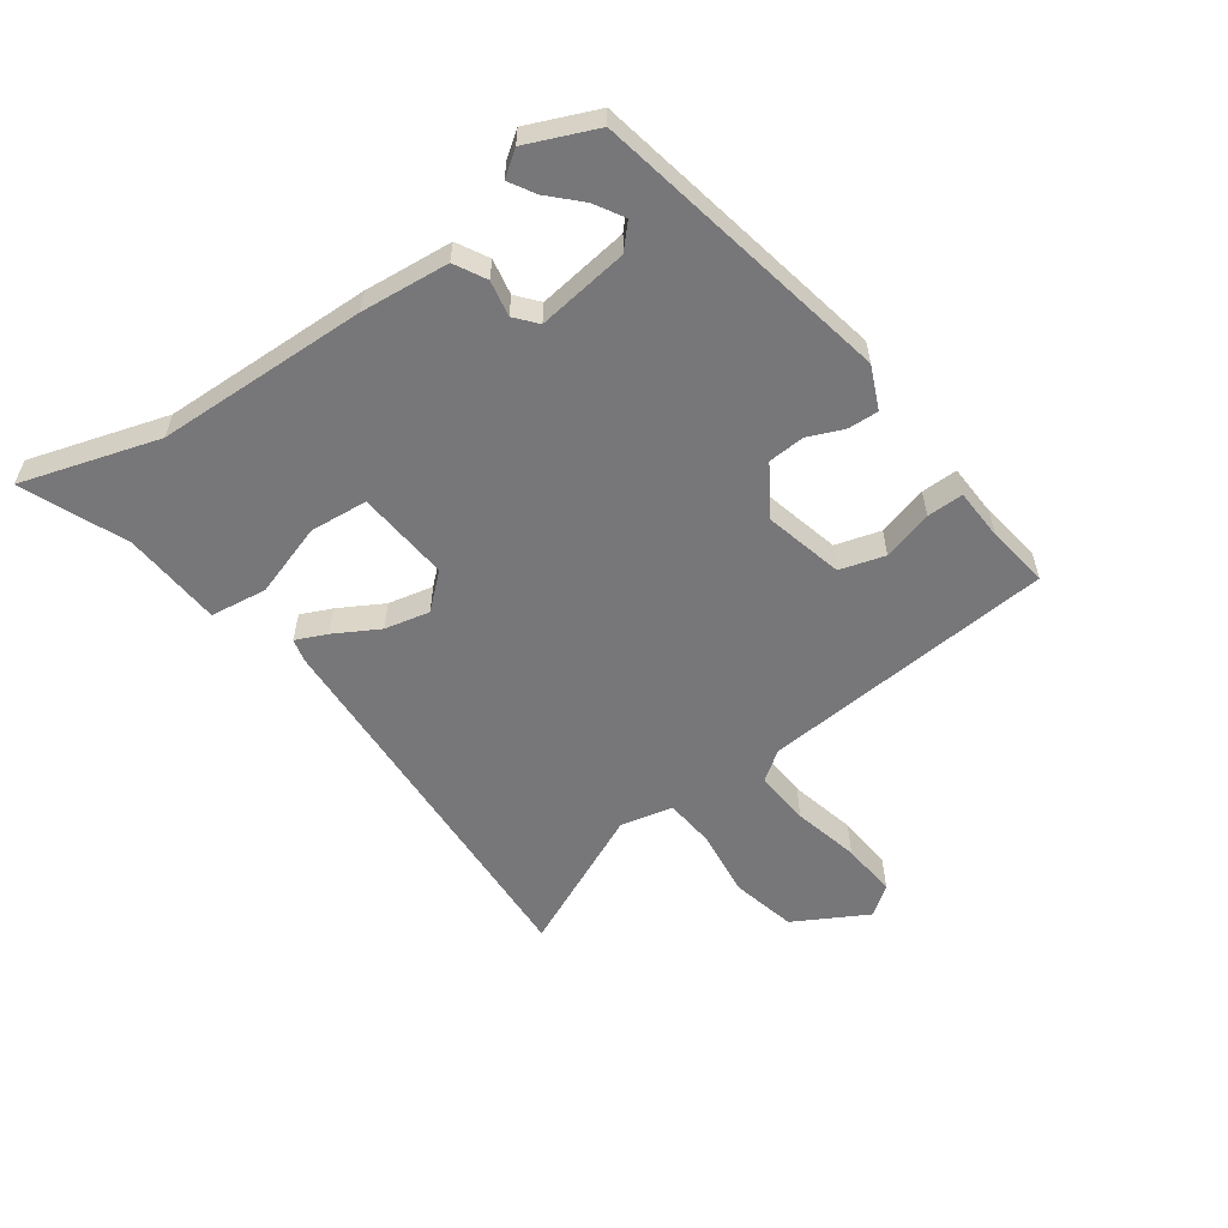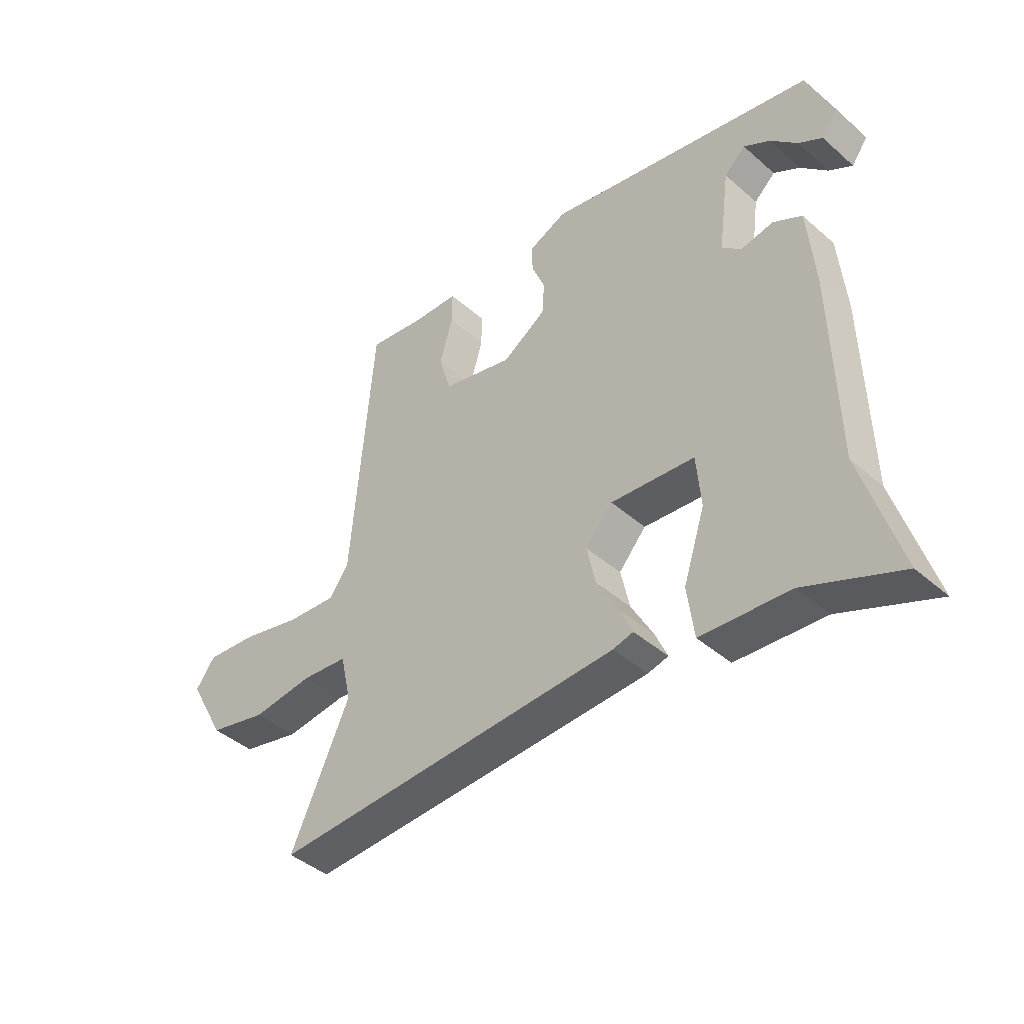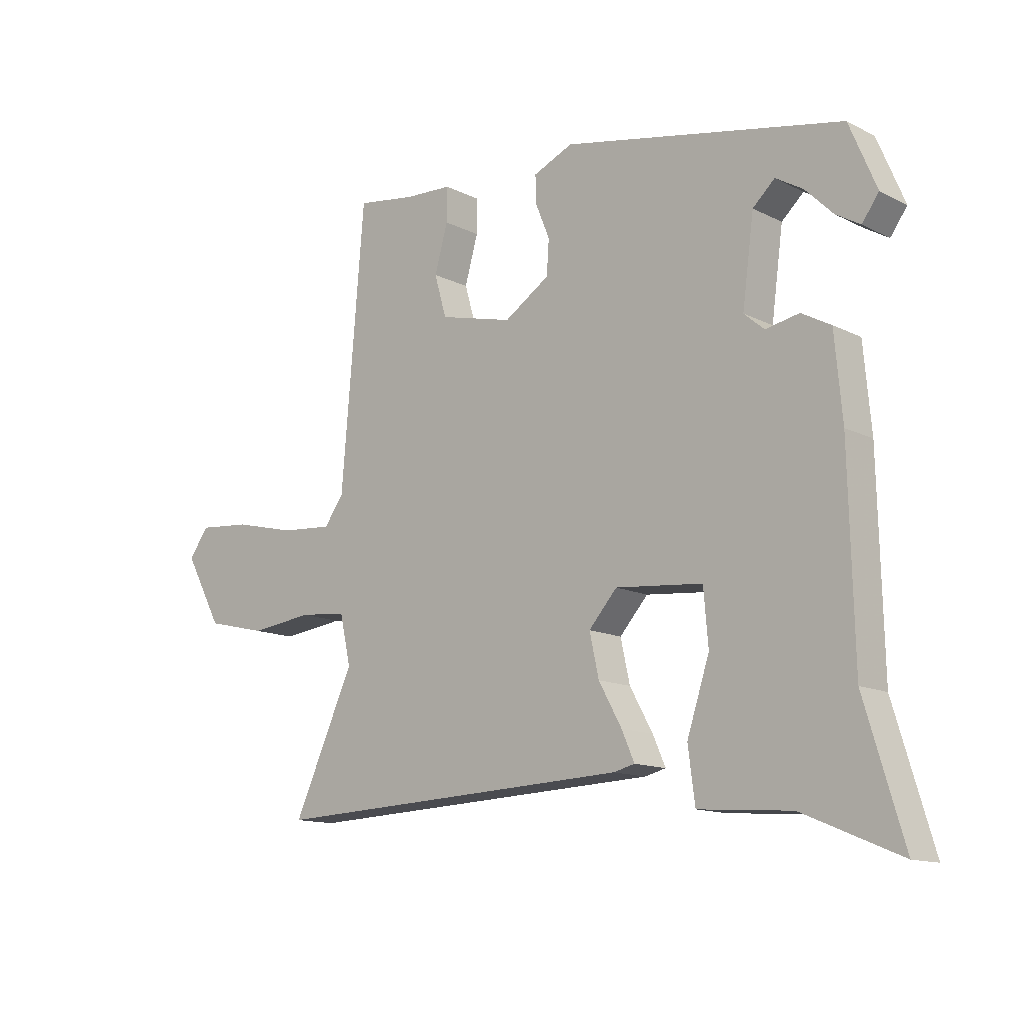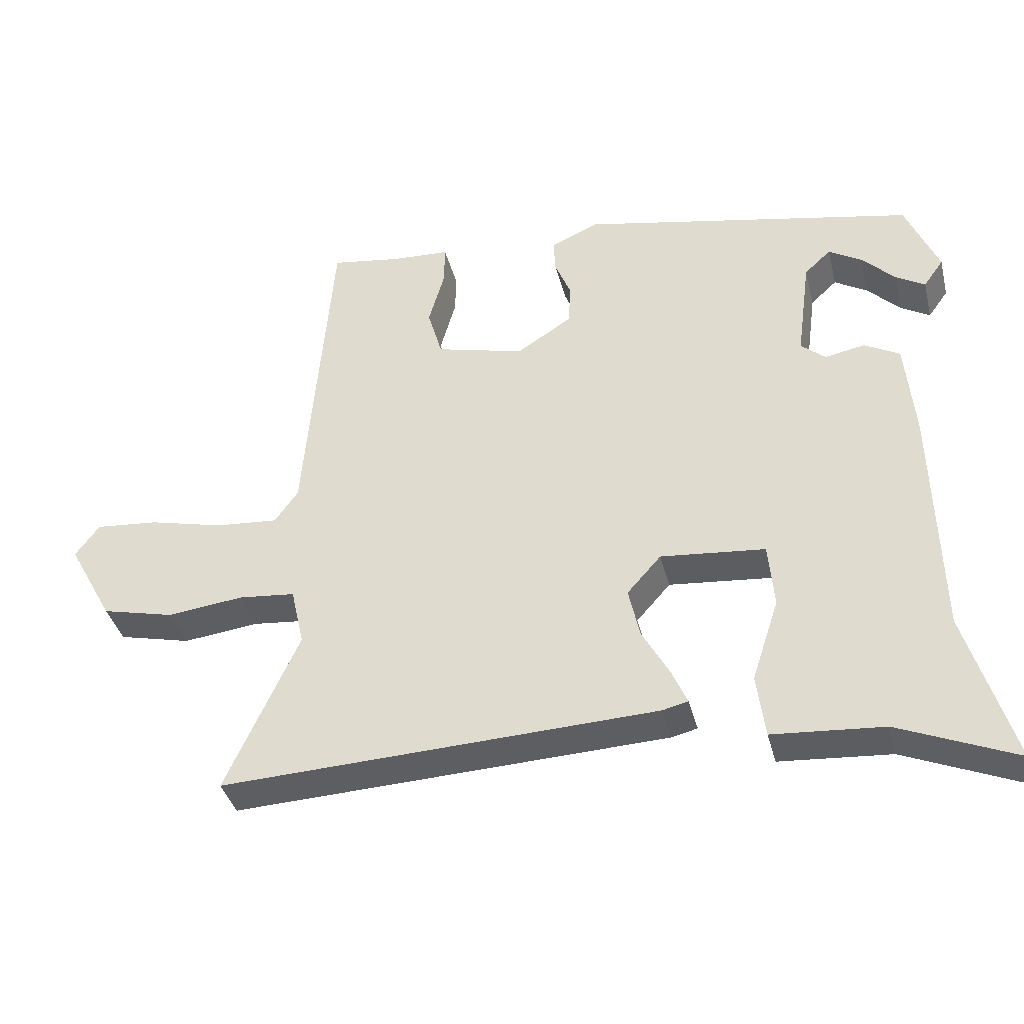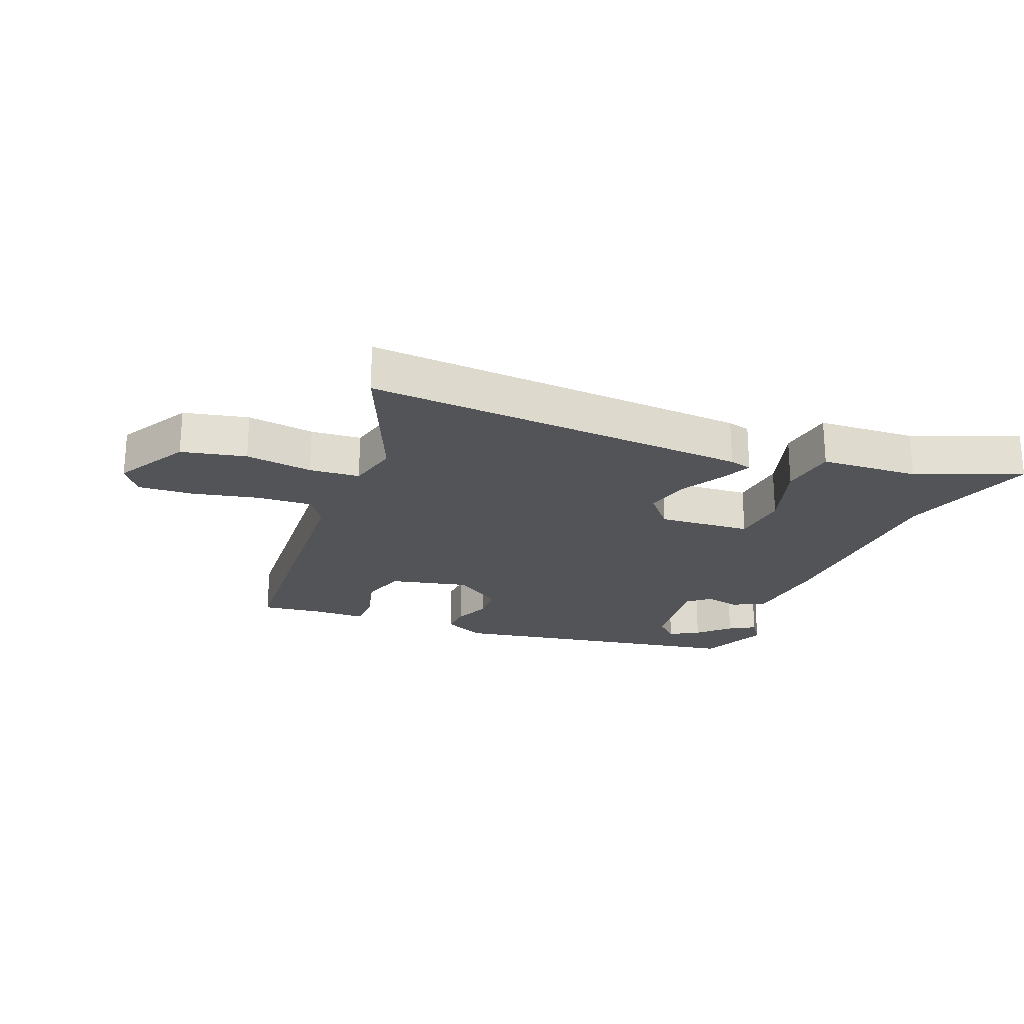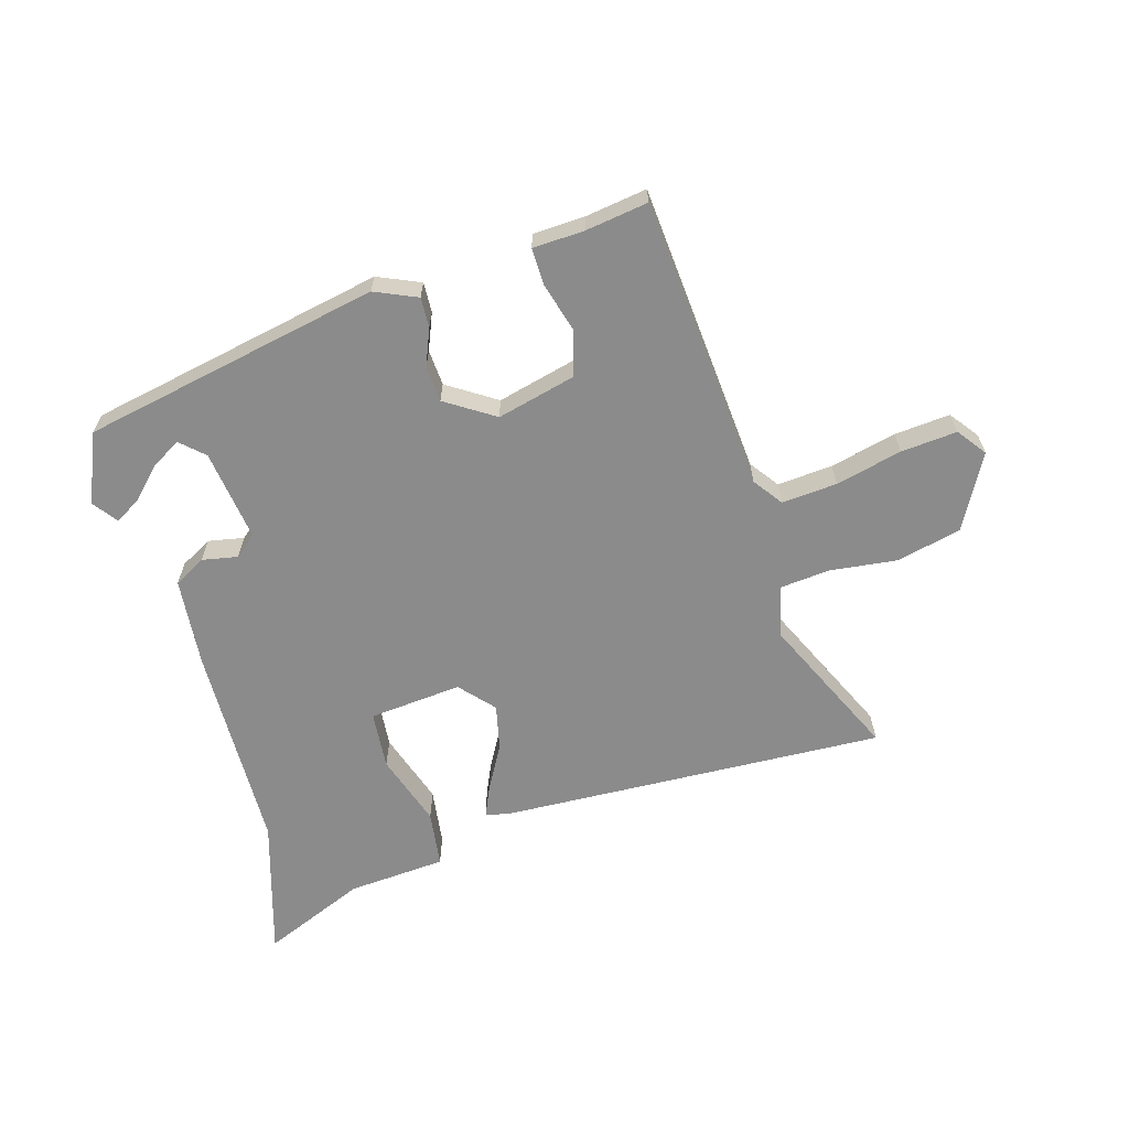
<metadata>
{"format":"obj","ext":"obj","renderer":"f3d","projection":"perspective","resolution":1024,"background":"white","views":[{"elev":-57.2,"azim":-54.6,"up":"+Y"},{"elev":-42.6,"azim":-136.0,"up":"+Z"},{"elev":-13.0,"azim":-138.6,"up":"+Z"},{"elev":-38.0,"azim":-166.1,"up":"+Z"},{"elev":-22.9,"azim":157.3,"up":"+Y"},{"elev":-63.8,"azim":16.2,"up":"+Y"}]}
</metadata>
<code>
v 0.44 0.07 0.484
v 0.48 0.07 0.005
v 0.514 0.07 -0.042
v 0.604 0.07 -0.035
v 0.712 0.07 -0.009
v 0.803 0.07 -0.001
v 0.838 0.07 -0.048
v 0.773 0.07 -0.167
v 0.668 0.07 -0.192
v 0.558 0.07 -0.179
v 0.476 0.07 -0.187
v 0.457 0.07 -0.272
v 0.563 0.07 -0.503
v -0.067 0.07 -0.476
v -0.104 0.07 -0.467
v -0.082 0.07 -0.417
v -0.042 0.07 -0.345
v -0.026 0.07 -0.272
v -0.075 0.07 -0.217
v -0.226 0.07 -0.231
v -0.234 0.07 -0.325
v -0.195 0.07 -0.444
v -0.207 0.07 -0.536
v -0.367 0.07 -0.548
v -0.536 0.07 -0.619
v -0.469 0.07 -0.396
v -0.461 0.07 -0.054
v -0.448 0.07 0.09
v -0.397 0.07 0.118
v -0.339 0.07 0.107
v -0.304 0.07 0.137
v -0.324 0.07 0.285
v -0.362 0.07 0.32
v -0.409 0.07 0.292
v -0.457 0.07 0.244
v -0.499 0.07 0.219
v -0.528 0.07 0.259
v -0.481 0.07 0.371
v 0.004 0.07 0.468
v 0.073 0.07 0.438
v 0.071 0.07 0.389
v 0.047 0.07 0.33
v 0.051 0.07 0.271
v 0.13 0.07 0.22
v 0.258 0.07 0.252
v 0.279 0.07 0.325
v 0.256 0.07 0.406
v 0.255 0.07 0.465
v 0.339 0.07 0.469
v 0.44 0 0.484
v 0.48 0 0.005
v 0.514 0 -0.042
v 0.604 0 -0.035
v 0.712 0 -0.009
v 0.803 0 -0.001
v 0.838 0 -0.048
v 0.773 0 -0.167
v 0.668 0 -0.192
v 0.558 0 -0.179
v 0.476 0 -0.187
v 0.457 0 -0.272
v 0.563 0 -0.503
v -0.067 0 -0.476
v -0.104 0 -0.467
v -0.082 0 -0.417
v -0.042 0 -0.345
v -0.026 0 -0.272
v -0.075 0 -0.217
v -0.226 0 -0.231
v -0.234 0 -0.325
v -0.195 0 -0.444
v -0.207 0 -0.536
v -0.367 0 -0.548
v -0.536 0 -0.619
v -0.469 0 -0.396
v -0.461 0 -0.054
v -0.448 0 0.09
v -0.397 0 0.118
v -0.339 0 0.107
v -0.304 0 0.137
v -0.324 0 0.285
v -0.362 0 0.32
v -0.409 0 0.292
v -0.457 0 0.244
v -0.499 0 0.219
v -0.528 0 0.259
v -0.481 0 0.371
v 0.004 0 0.468
v 0.073 0 0.438
v 0.071 0 0.389
v 0.047 0 0.33
v 0.051 0 0.271
v 0.13 0 0.22
v 0.258 0 0.252
v 0.279 0 0.325
v 0.256 0 0.406
v 0.255 0 0.465
v 0.339 0 0.469
f 46 47 48 49
f 49 1 2
f 46 49 2
f 45 46 2
f 44 45 2 3
f 43 44 3
f 40 41 42
f 39 40 42
f 38 39 42
f 38 42 43
f 36 37 38
f 35 36 38
f 34 35 38
f 33 34 38
f 33 38 43 3
f 28 29 30
f 27 28 30
f 26 27 30
f 26 30 31
f 24 25 26 31
f 21 22 23 24
f 20 21 24 31
f 19 20 31 32
f 15 16 17
f 14 15 17
f 13 14 17
f 12 13 17
f 11 12 17 18
f 8 9 10
f 7 8 10
f 6 7 10
f 5 6 10
f 4 5 10
f 3 4 10 11
f 32 33 3 11
f 11 18 19 32
f 98 97 96 95
f 51 50 98
f 51 98 95
f 51 95 94
f 52 51 94 93
f 52 93 92
f 91 90 89
f 91 89 88
f 91 88 87
f 92 91 87
f 87 86 85
f 87 85 84
f 87 84 83
f 87 83 82
f 52 92 87 82
f 79 78 77
f 79 77 76
f 79 76 75
f 80 79 75
f 80 75 74 73
f 73 72 71 70
f 80 73 70 69
f 81 80 69 68
f 66 65 64
f 66 64 63
f 66 63 62
f 66 62 61
f 67 66 61 60
f 59 58 57
f 59 57 56
f 59 56 55
f 59 55 54
f 59 54 53
f 60 59 53 52
f 60 52 82 81
f 81 68 67 60
f 1 50 51 2
f 2 51 52 3
f 3 52 53 4
f 4 53 54 5
f 5 54 55 6
f 6 55 56 7
f 7 56 57 8
f 8 57 58 9
f 9 58 59 10
f 10 59 60 11
f 11 60 61 12
f 12 61 62 13
f 13 62 63 14
f 14 63 64 15
f 15 64 65 16
f 16 65 66 17
f 17 66 67 18
f 18 67 68 19
f 19 68 69 20
f 20 69 70 21
f 21 70 71 22
f 22 71 72 23
f 23 72 73 24
f 24 73 74 25
f 25 74 75 26
f 26 75 76 27
f 27 76 77 28
f 28 77 78 29
f 29 78 79 30
f 30 79 80 31
f 31 80 81 32
f 32 81 82 33
f 33 82 83 34
f 34 83 84 35
f 35 84 85 36
f 36 85 86 37
f 37 86 87 38
f 38 87 88 39
f 39 88 89 40
f 40 89 90 41
f 41 90 91 42
f 42 91 92 43
f 43 92 93 44
f 44 93 94 45
f 45 94 95 46
f 46 95 96 47
f 47 96 97 48
f 48 97 98 49
f 49 98 50 1

</code>
